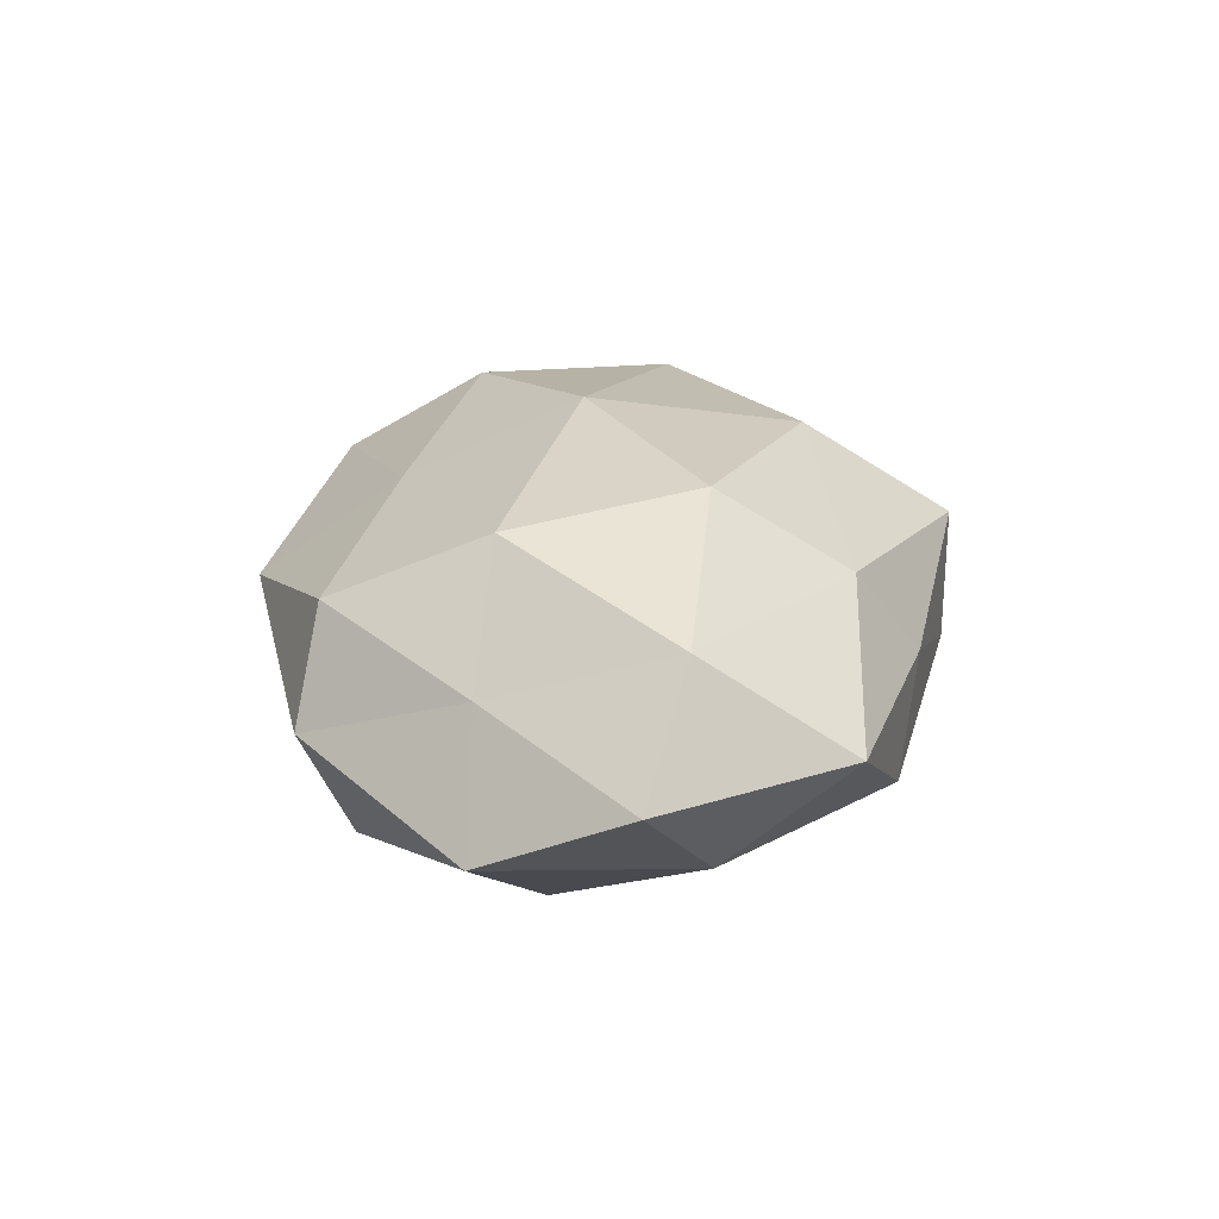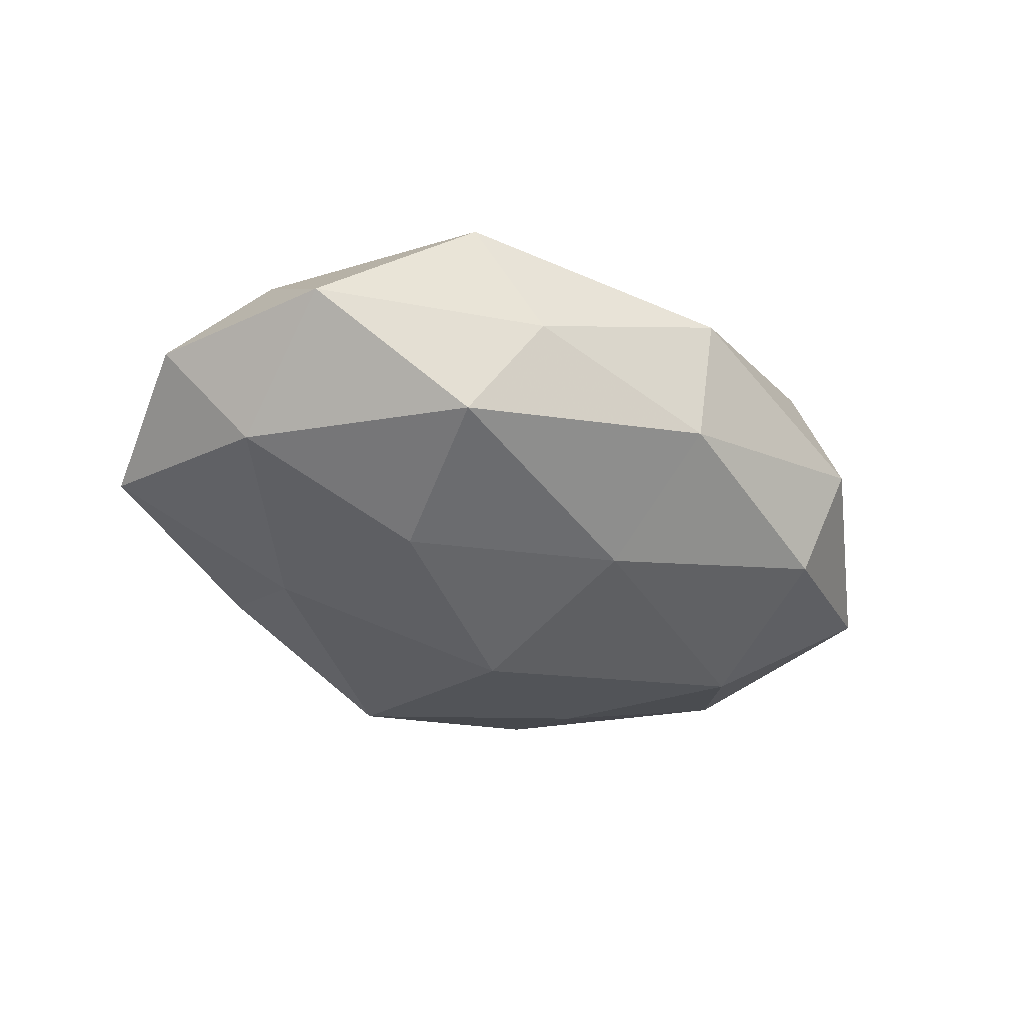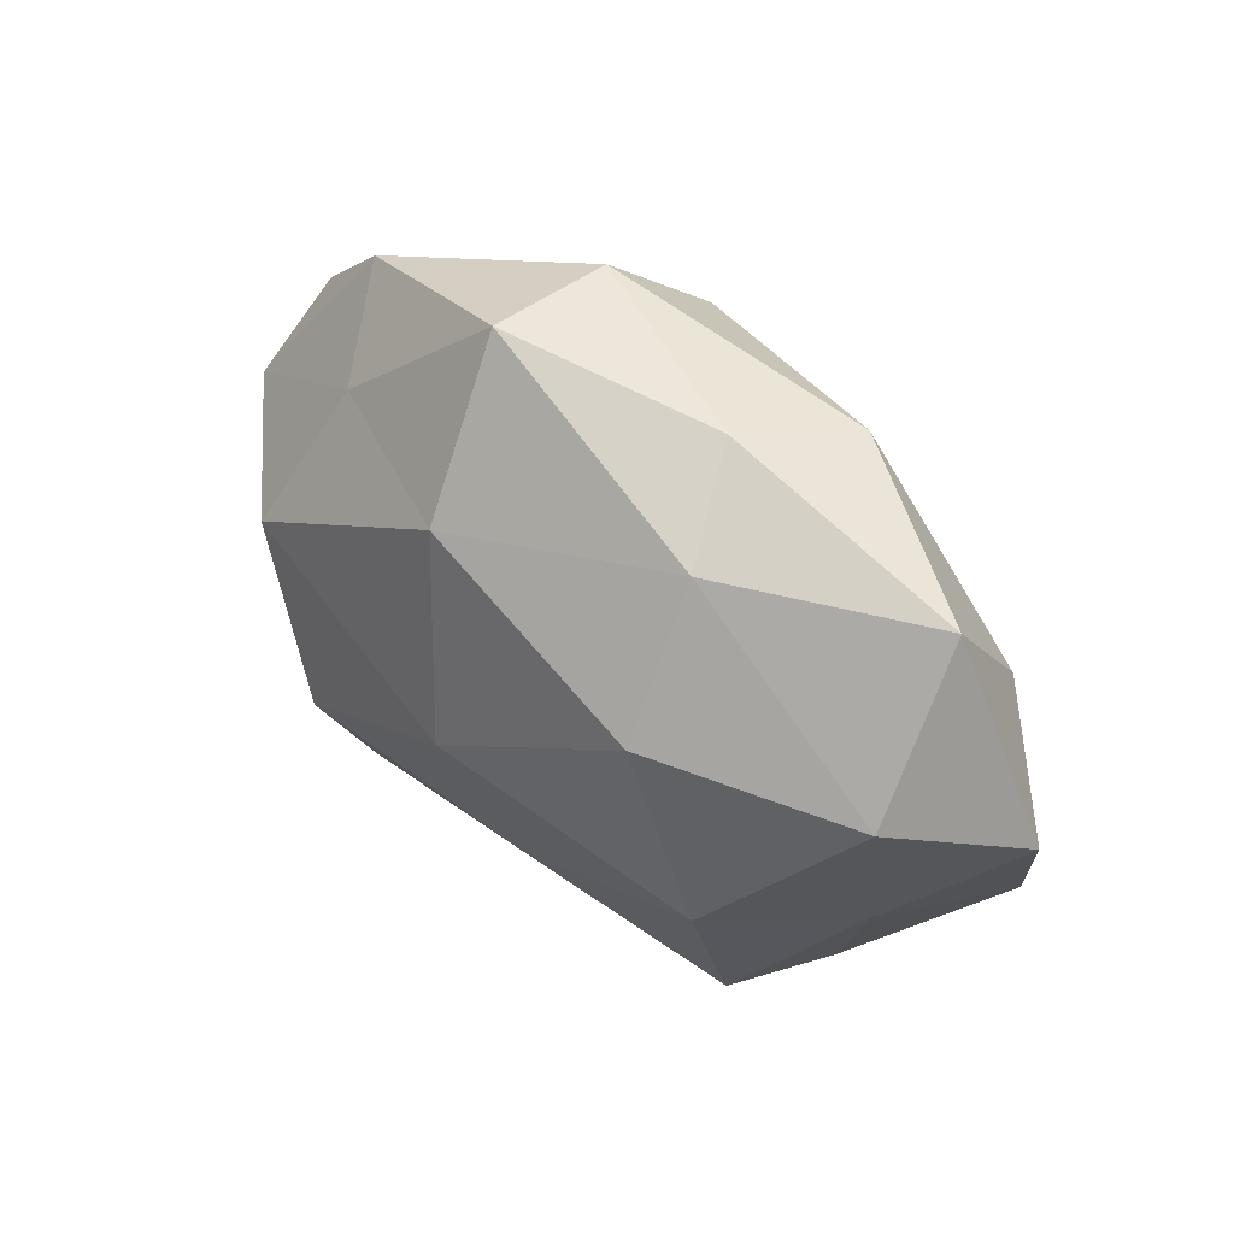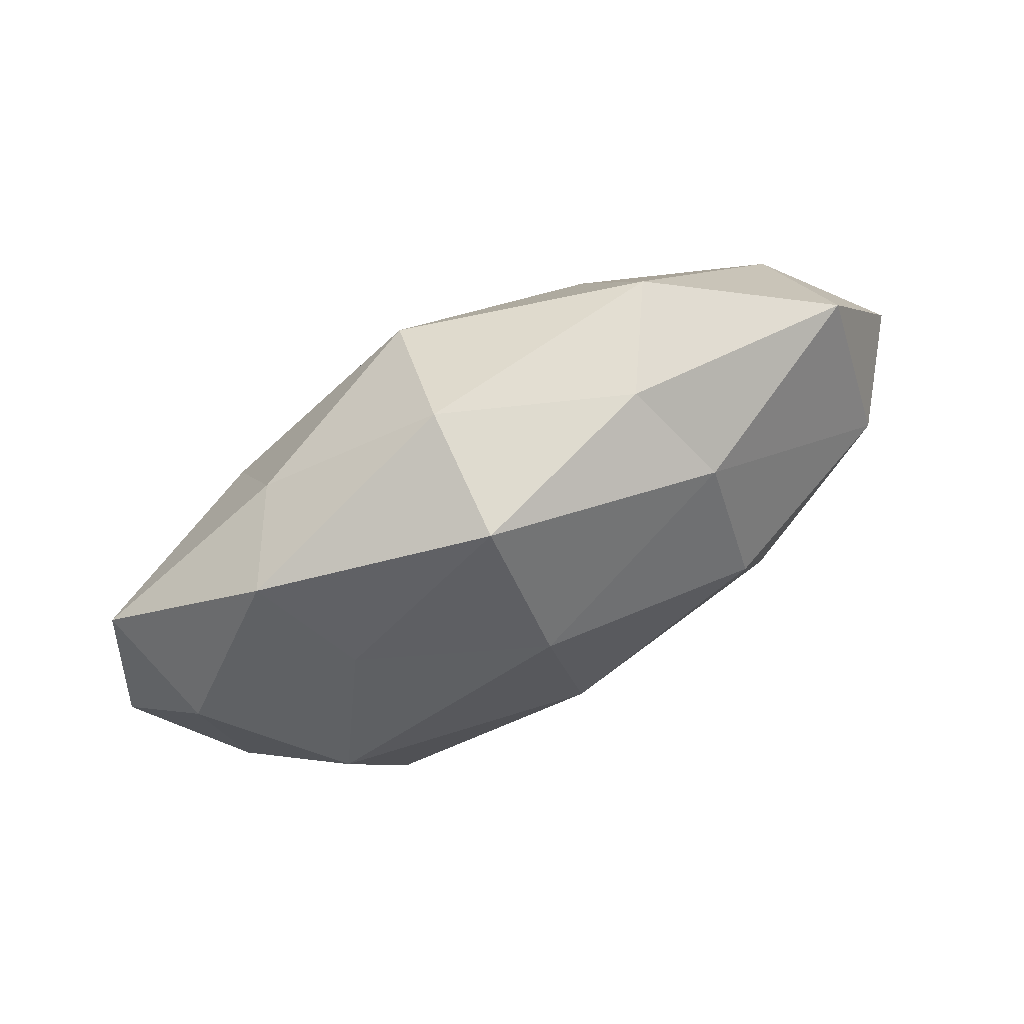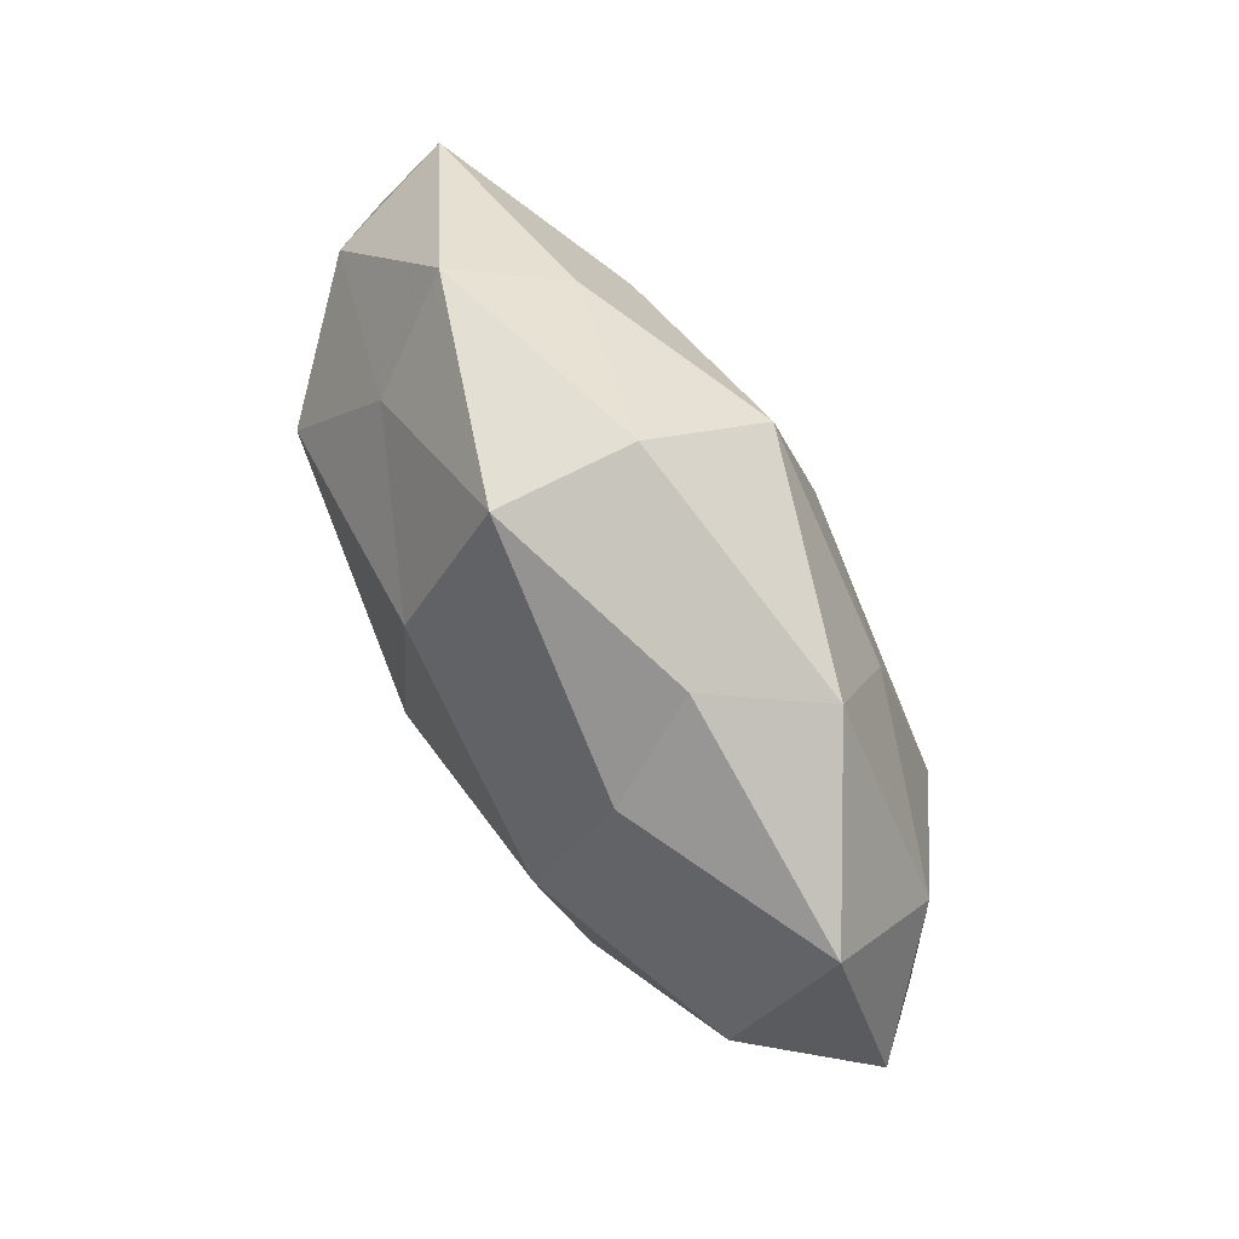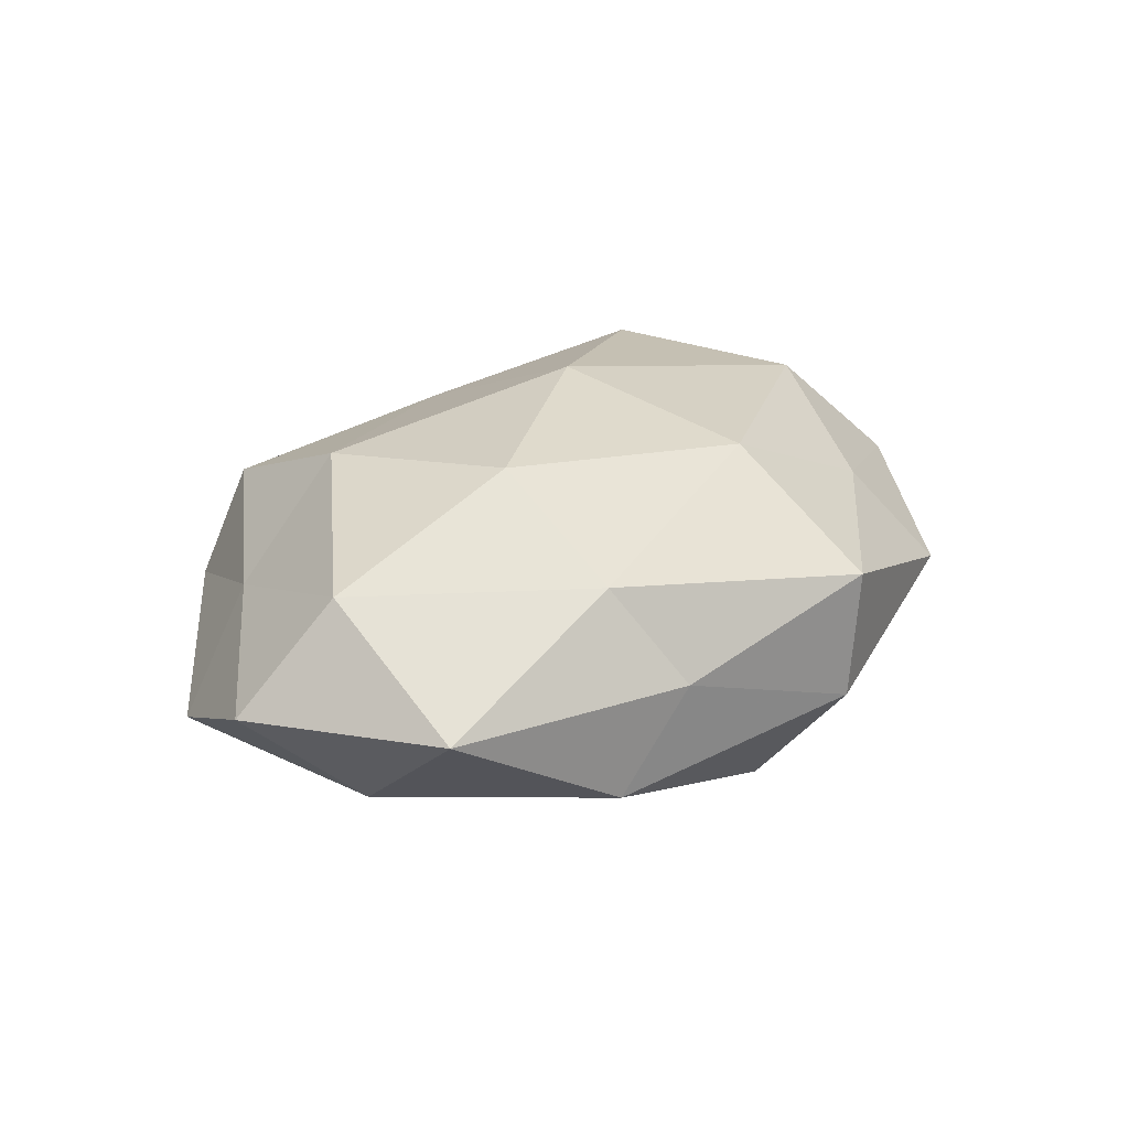
<metadata>
{"format":"obj","ext":"obj","renderer":"f3d","projection":"perspective","resolution":1024,"background":"white","views":[{"elev":22.6,"azim":90.1,"up":"+Z"},{"elev":-38.7,"azim":-35.6,"up":"+Z"},{"elev":42.7,"azim":40.8,"up":"+Y"},{"elev":77.0,"azim":-29.1,"up":"+Y"},{"elev":78.4,"azim":58.9,"up":"+Y"},{"elev":25.4,"azim":134.0,"up":"+Z"}]}
</metadata>
<code>
v 0.02559 0.03299 -0.01093
v -0.02709 -0.02983 -0.01556
v 0.05853 0.003289 0.001275
v -0.005855 0.02329 0.02199
v -0.04601 -0.007077 -0.01405
v -0.05664 -0.002466 -0.001732
v 0.003853 -0.0422 0.005873
v 0.0304 -0.02876 -0.01497
v 0.02256 0.01107 0.02379
v -0.03465 0.007517 0.0206
v 0.02826 -0.03198 0.0127
v 0.004491 -0.03781 -0.009596
v 0.02233 0.01524 -0.01941
v 0.04734 0.00829 0.0146
v 0.0522 -0.01506 -0.008019
v 0.0007256 -0.02485 0.01727
v -0.00732 0.04194 0.009887
v 0.02226 0.02751 0.01351
v 0.04584 0.0111 -0.01117
v -0.04733 -0.02509 -0.002594
v -0.00602 0.04161 -0.006265
v 0.02953 -0.01245 0.021
v -0.02195 -0.009129 -0.02139
v -0.01993 -0.03625 -0.002479
v -0.02768 0.02474 0.01206
v -0.04822 0.01386 0.00654
v 0.003122 -0.0206 -0.02055
v -0.027 0.02868 -0.01169
v 0.04273 -0.01441 0.00698
v -0.04615 -0.01003 0.01014
v 0.0003987 0.003718 -0.02589
v -0.05207 0.01738 -0.008712
v 0.0171 0.03584 0.00185
v -0.02937 -0.03417 0.01095
v -0.003367 0.02991 -0.02094
v -0.03416 0.03354 0.0005244
v -0.002755 -0.003209 0.0261
v -0.02788 -0.01669 0.02148
v 0.03307 -0.007062 -0.02163
v 0.04696 0.02676 0.002124
v -0.0287 0.01175 -0.01939
v 0.03363 -0.03472 -0.001135
f 16 7 11
f 4 9 18
f 14 18 9
f 4 18 17
f 13 1 19
f 19 3 15
f 20 5 2
f 20 6 5
f 9 22 14
f 16 11 22
f 2 5 23
f 2 12 24
f 7 24 12
f 24 20 2
f 10 4 25
f 25 4 17
f 10 25 26
f 27 12 2
f 27 8 12
f 23 27 2
f 14 29 3
f 15 3 29
f 22 11 29
f 22 29 14
f 30 6 20
f 30 26 6
f 10 26 30
f 31 27 23
f 32 5 6
f 6 26 32
f 17 18 33
f 1 21 33
f 33 21 17
f 34 7 16
f 34 24 7
f 34 20 24
f 30 20 34
f 13 35 1
f 35 21 1
f 35 28 21
f 13 31 35
f 21 36 17
f 17 36 25
f 26 25 36
f 21 28 36
f 26 36 32
f 32 36 28
f 37 9 4
f 37 4 10
f 37 22 9
f 16 22 37
f 38 10 30
f 38 34 16
f 38 30 34
f 38 37 10
f 38 16 37
f 39 15 8
f 13 19 39
f 19 15 39
f 39 8 27
f 13 39 31
f 39 27 31
f 3 40 14
f 40 18 14
f 1 40 19
f 19 40 3
f 1 33 40
f 40 33 18
f 41 23 5
f 31 23 41
f 41 5 32
f 28 41 32
f 35 41 28
f 31 41 35
f 11 7 42
f 7 12 42
f 42 12 8
f 8 15 42
f 42 29 11
f 15 29 42

</code>
